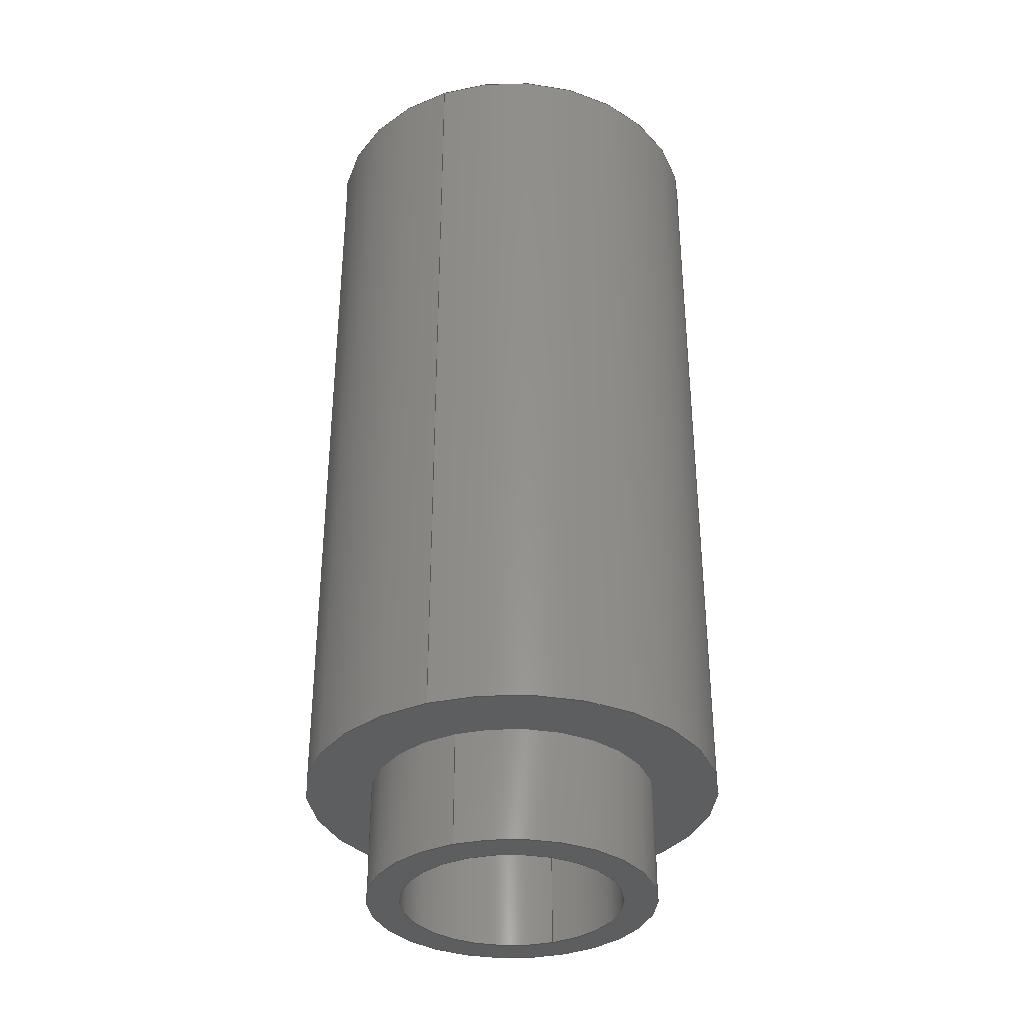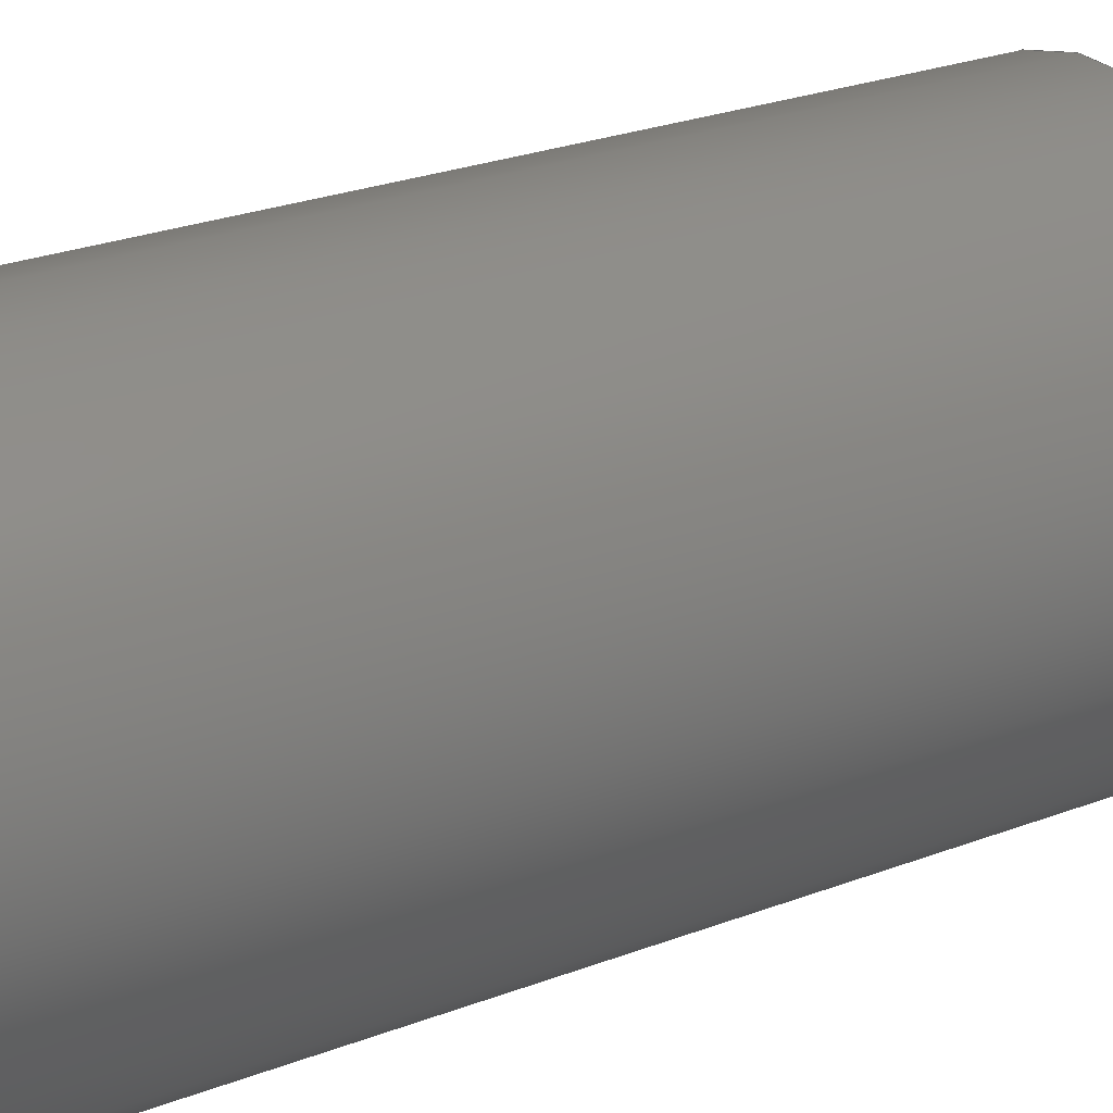
<metadata>
{"format":"step","ext":"step","renderer":"f3d","projection":"perspective","resolution":1024,"background":"white","views":[{"elev":-34.9,"azim":-67.7,"up":"+Z"},{"elev":25.5,"azim":58.2,"up":"+Y"}]}
</metadata>
<code>
ISO-10303-21;
DATA;
#1 = APPLICATION_PROTOCOL_DEFINITION('international standard',
  'automotive_design',2000,#2);
#2 = APPLICATION_CONTEXT(
  'core data for automotive mechanical design processes');
#3 = SHAPE_DEFINITION_REPRESENTATION(#4,#10);
#4 = PRODUCT_DEFINITION_SHAPE('','',#5);
#5 = PRODUCT_DEFINITION('design','',#6,#9);
#6 = PRODUCT_DEFINITION_FORMATION('','',#7);
#7 = PRODUCT('WE_9774100951R','WE_9774100951R','',(#8));
#8 = PRODUCT_CONTEXT('',#2,'mechanical');
#9 = PRODUCT_DEFINITION_CONTEXT('part definition',#2,'design');
#10 = ADVANCED_BREP_SHAPE_REPRESENTATION('',(#11,#15),#313);
#11 = AXIS2_PLACEMENT_3D('',#12,#13,#14);
#12 = CARTESIAN_POINT('',(0,0,0));
#13 = DIRECTION('',(0,0,1));
#14 = DIRECTION('',(1,0,-0));
#15 = MANIFOLD_SOLID_BREP('',#16);
#16 = CLOSED_SHELL('',(#17,#89,#143,#178,#232,#286));
#17 = ADVANCED_FACE('',(#18,#54),#31,.T.);
#18 = FACE_BOUND('',#19,.T.);
#19 = EDGE_LOOP('',(#20));
#20 = ORIENTED_EDGE('',*,*,#21,.F.);
#21 = EDGE_CURVE('',#22,#22,#24,.T.);
#22 = VERTEX_POINT('',#23);
#23 = CARTESIAN_POINT('',(1.35,0,10));
#24 = SURFACE_CURVE('',#25,(#30,#42),.PCURVE_S1);
#25 = CIRCLE('',#26,1.35);
#26 = AXIS2_PLACEMENT_3D('',#27,#28,#29);
#27 = CARTESIAN_POINT('',(-1.156e-15,0,10));
#28 = DIRECTION('',(0,0,1));
#29 = DIRECTION('',(1,0,0));
#30 = PCURVE('',#31,#36);
#31 = PLANE('',#32);
#32 = AXIS2_PLACEMENT_3D('',#33,#34,#35);
#33 = CARTESIAN_POINT('',(-2.55,0,10));
#34 = DIRECTION('',(-1.225e-16,0,1));
#35 = DIRECTION('',(1,0,1.225e-16));
#36 = DEFINITIONAL_REPRESENTATION('',(#37),#41);
#37 = CIRCLE('',#38,1.35);
#38 = AXIS2_PLACEMENT_2D('',#39,#40);
#39 = CARTESIAN_POINT('',(2.55,0));
#40 = DIRECTION('',(1,0));
#41 = ( GEOMETRIC_REPRESENTATION_CONTEXT(2) 
PARAMETRIC_REPRESENTATION_CONTEXT() REPRESENTATION_CONTEXT('2D SPACE',''
  ) );
#42 = PCURVE('',#43,#48);
#43 = CYLINDRICAL_SURFACE('',#44,1.35);
#44 = AXIS2_PLACEMENT_3D('',#45,#46,#47);
#45 = CARTESIAN_POINT('',(4.959e-16,0,-3.49));
#46 = DIRECTION('',(1.225e-16,0,-1));
#47 = DIRECTION('',(1,0,1.225e-16));
#48 = DEFINITIONAL_REPRESENTATION('',(#49),#53);
#49 = LINE('',#50,#51);
#50 = CARTESIAN_POINT('',(6.283,-13.49));
#51 = VECTOR('',#52,1);
#52 = DIRECTION('',(-1,0));
#53 = ( GEOMETRIC_REPRESENTATION_CONTEXT(2) 
PARAMETRIC_REPRESENTATION_CONTEXT() REPRESENTATION_CONTEXT('2D SPACE',''
  ) );
#54 = FACE_BOUND('',#55,.T.);
#55 = EDGE_LOOP('',(#56));
#56 = ORIENTED_EDGE('',*,*,#57,.F.);
#57 = EDGE_CURVE('',#58,#58,#60,.T.);
#58 = VERTEX_POINT('',#59);
#59 = CARTESIAN_POINT('',(-2.55,0,10));
#60 = SURFACE_CURVE('',#61,(#66,#77),.PCURVE_S1);
#61 = CIRCLE('',#62,2.55);
#62 = AXIS2_PLACEMENT_3D('',#63,#64,#65);
#63 = CARTESIAN_POINT('',(-4.891e-16,0,10));
#64 = DIRECTION('',(1.225e-16,0,-1));
#65 = DIRECTION('',(-1,0,-1.225e-16));
#66 = PCURVE('',#31,#67);
#67 = DEFINITIONAL_REPRESENTATION('',(#68),#76);
#68 = ( BOUNDED_CURVE() B_SPLINE_CURVE(2,(#69,#70,#71,#72,#73,#74,#75),
.UNSPECIFIED.,.T.,.F.) B_SPLINE_CURVE_WITH_KNOTS((1,2,2,2,2,1),(
    -2.094,0,2.094,4.189,6.283,
8.378),.UNSPECIFIED.) CURVE() GEOMETRIC_REPRESENTATION_ITEM() 
RATIONAL_B_SPLINE_CURVE((1,0.5,1,0.5,1,0.5,1)) REPRESENTATION_ITEM(
  '') );
#69 = CARTESIAN_POINT('',(-4.441e-16,0));
#70 = CARTESIAN_POINT('',(-4.441e-16,4.417));
#71 = CARTESIAN_POINT('',(3.825,2.208));
#72 = CARTESIAN_POINT('',(7.65,6.246e-16));
#73 = CARTESIAN_POINT('',(3.825,-2.208));
#74 = CARTESIAN_POINT('',(3.553e-15,-4.417));
#75 = CARTESIAN_POINT('',(-4.441e-16,0));
#76 = ( GEOMETRIC_REPRESENTATION_CONTEXT(2) 
PARAMETRIC_REPRESENTATION_CONTEXT() REPRESENTATION_CONTEXT('2D SPACE',''
  ) );
#77 = PCURVE('',#78,#83);
#78 = CYLINDRICAL_SURFACE('',#79,2.55);
#79 = AXIS2_PLACEMENT_3D('',#80,#81,#82);
#80 = CARTESIAN_POINT('',(1.232e-16,0,5));
#81 = DIRECTION('',(-1.225e-16,0,1));
#82 = DIRECTION('',(-1,0,-1.225e-16));
#83 = DEFINITIONAL_REPRESENTATION('',(#84),#88);
#84 = LINE('',#85,#86);
#85 = CARTESIAN_POINT('',(6.283,5));
#86 = VECTOR('',#87,1);
#87 = DIRECTION('',(-1,0));
#88 = ( GEOMETRIC_REPRESENTATION_CONTEXT(2) 
PARAMETRIC_REPRESENTATION_CONTEXT() REPRESENTATION_CONTEXT('2D SPACE',''
  ) );
#89 = ADVANCED_FACE('',(#90),#78,.T.);
#90 = FACE_BOUND('',#91,.T.);
#91 = EDGE_LOOP('',(#92,#93,#115,#142));
#92 = ORIENTED_EDGE('',*,*,#57,.T.);
#93 = ORIENTED_EDGE('',*,*,#94,.F.);
#94 = EDGE_CURVE('',#95,#58,#97,.T.);
#95 = VERTEX_POINT('',#96);
#96 = CARTESIAN_POINT('',(-2.55,0,-3.123e-16));
#97 = SEAM_CURVE('',#98,(#101,#108),.PCURVE_S1);
#98 = B_SPLINE_CURVE_WITH_KNOTS('',1,(#99,#100),.UNSPECIFIED.,.F.,.F.,(2
    ,2),(-5,5),.PIECEWISE_BEZIER_KNOTS.);
#99 = CARTESIAN_POINT('',(-2.55,6.246e-16,0));
#100 = CARTESIAN_POINT('',(-2.55,6.246e-16,10));
#101 = PCURVE('',#78,#102);
#102 = DEFINITIONAL_REPRESENTATION('',(#103),#107);
#103 = LINE('',#104,#105);
#104 = CARTESIAN_POINT('',(0,0));
#105 = VECTOR('',#106,1);
#106 = DIRECTION('',(0,1));
#107 = ( GEOMETRIC_REPRESENTATION_CONTEXT(2) 
PARAMETRIC_REPRESENTATION_CONTEXT() REPRESENTATION_CONTEXT('2D SPACE',''
  ) );
#108 = PCURVE('',#78,#109);
#109 = DEFINITIONAL_REPRESENTATION('',(#110),#114);
#110 = LINE('',#111,#112);
#111 = CARTESIAN_POINT('',(6.283,0));
#112 = VECTOR('',#113,1);
#113 = DIRECTION('',(0,1));
#114 = ( GEOMETRIC_REPRESENTATION_CONTEXT(2) 
PARAMETRIC_REPRESENTATION_CONTEXT() REPRESENTATION_CONTEXT('2D SPACE',''
  ) );
#115 = ORIENTED_EDGE('',*,*,#116,.F.);
#116 = EDGE_CURVE('',#95,#95,#117,.T.);
#117 = SURFACE_CURVE('',#118,(#123,#130),.PCURVE_S1);
#118 = CIRCLE('',#119,2.55);
#119 = AXIS2_PLACEMENT_3D('',#120,#121,#122);
#120 = CARTESIAN_POINT('',(7.355e-16,0,0));
#121 = DIRECTION('',(1.225e-16,0,-1));
#122 = DIRECTION('',(-1,0,-1.225e-16));
#123 = PCURVE('',#78,#124);
#124 = DEFINITIONAL_REPRESENTATION('',(#125),#129);
#125 = LINE('',#126,#127);
#126 = CARTESIAN_POINT('',(6.283,-5));
#127 = VECTOR('',#128,1);
#128 = DIRECTION('',(-1,0));
#129 = ( GEOMETRIC_REPRESENTATION_CONTEXT(2) 
PARAMETRIC_REPRESENTATION_CONTEXT() REPRESENTATION_CONTEXT('2D SPACE',''
  ) );
#130 = PCURVE('',#131,#136);
#131 = PLANE('',#132);
#132 = AXIS2_PLACEMENT_3D('',#133,#134,#135);
#133 = CARTESIAN_POINT('',(-1.75,0,2.317e-17));
#134 = DIRECTION('',(1.225e-16,0,-1));
#135 = DIRECTION('',(-1,0,-1.225e-16));
#136 = DEFINITIONAL_REPRESENTATION('',(#137),#141);
#137 = CIRCLE('',#138,2.55);
#138 = AXIS2_PLACEMENT_2D('',#139,#140);
#139 = CARTESIAN_POINT('',(-1.75,0));
#140 = DIRECTION('',(1,0));
#141 = ( GEOMETRIC_REPRESENTATION_CONTEXT(2) 
PARAMETRIC_REPRESENTATION_CONTEXT() REPRESENTATION_CONTEXT('2D SPACE',''
  ) );
#142 = ORIENTED_EDGE('',*,*,#94,.T.);
#143 = ADVANCED_FACE('',(#144,#147),#131,.T.);
#144 = FACE_BOUND('',#145,.T.);
#145 = EDGE_LOOP('',(#146));
#146 = ORIENTED_EDGE('',*,*,#116,.T.);
#147 = FACE_BOUND('',#148,.T.);
#148 = EDGE_LOOP('',(#149));
#149 = ORIENTED_EDGE('',*,*,#150,.F.);
#150 = EDGE_CURVE('',#151,#151,#153,.T.);
#151 = VERTEX_POINT('',#152);
#152 = CARTESIAN_POINT('',(-1.75,0,-2.143e-16));
#153 = SURFACE_CURVE('',#154,(#159,#166),.PCURVE_S1);
#154 = CIRCLE('',#155,1.75);
#155 = AXIS2_PLACEMENT_3D('',#156,#157,#158);
#156 = CARTESIAN_POINT('',(7.355e-16,0,0));
#157 = DIRECTION('',(1.225e-16,0,-1));
#158 = DIRECTION('',(-1,0,-1.225e-16));
#159 = PCURVE('',#131,#160);
#160 = DEFINITIONAL_REPRESENTATION('',(#161),#165);
#161 = CIRCLE('',#162,1.75);
#162 = AXIS2_PLACEMENT_2D('',#163,#164);
#163 = CARTESIAN_POINT('',(-1.75,0));
#164 = DIRECTION('',(1,0));
#165 = ( GEOMETRIC_REPRESENTATION_CONTEXT(2) 
PARAMETRIC_REPRESENTATION_CONTEXT() REPRESENTATION_CONTEXT('2D SPACE',''
  ) );
#166 = PCURVE('',#167,#172);
#167 = CYLINDRICAL_SURFACE('',#168,1.75);
#168 = AXIS2_PLACEMENT_3D('',#169,#170,#171);
#169 = CARTESIAN_POINT('',(1.232e-16,0,5));
#170 = DIRECTION('',(-1.225e-16,0,1));
#171 = DIRECTION('',(-1,0,-1.225e-16));
#172 = DEFINITIONAL_REPRESENTATION('',(#173),#177);
#173 = LINE('',#174,#175);
#174 = CARTESIAN_POINT('',(6.283,-5));
#175 = VECTOR('',#176,1);
#176 = DIRECTION('',(-1,0));
#177 = ( GEOMETRIC_REPRESENTATION_CONTEXT(2) 
PARAMETRIC_REPRESENTATION_CONTEXT() REPRESENTATION_CONTEXT('2D SPACE',''
  ) );
#178 = ADVANCED_FACE('',(#179),#167,.T.);
#179 = FACE_BOUND('',#180,.T.);
#180 = EDGE_LOOP('',(#181,#182,#204,#231));
#181 = ORIENTED_EDGE('',*,*,#150,.T.);
#182 = ORIENTED_EDGE('',*,*,#183,.F.);
#183 = EDGE_CURVE('',#184,#151,#186,.T.);
#184 = VERTEX_POINT('',#185);
#185 = CARTESIAN_POINT('',(-1.75,0,-1.4));
#186 = SEAM_CURVE('',#187,(#190,#197),.PCURVE_S1);
#187 = B_SPLINE_CURVE_WITH_KNOTS('',1,(#188,#189),.UNSPECIFIED.,.F.,.F.,
  (2,2),(-6.4,-5),.PIECEWISE_BEZIER_KNOTS.);
#188 = CARTESIAN_POINT('',(-1.75,4.286e-16,-1.4));
#189 = CARTESIAN_POINT('',(-1.75,4.286e-16,0));
#190 = PCURVE('',#167,#191);
#191 = DEFINITIONAL_REPRESENTATION('',(#192),#196);
#192 = LINE('',#193,#194);
#193 = CARTESIAN_POINT('',(0,0));
#194 = VECTOR('',#195,1);
#195 = DIRECTION('',(0,1));
#196 = ( GEOMETRIC_REPRESENTATION_CONTEXT(2) 
PARAMETRIC_REPRESENTATION_CONTEXT() REPRESENTATION_CONTEXT('2D SPACE',''
  ) );
#197 = PCURVE('',#167,#198);
#198 = DEFINITIONAL_REPRESENTATION('',(#199),#203);
#199 = LINE('',#200,#201);
#200 = CARTESIAN_POINT('',(6.283,0));
#201 = VECTOR('',#202,1);
#202 = DIRECTION('',(0,1));
#203 = ( GEOMETRIC_REPRESENTATION_CONTEXT(2) 
PARAMETRIC_REPRESENTATION_CONTEXT() REPRESENTATION_CONTEXT('2D SPACE',''
  ) );
#204 = ORIENTED_EDGE('',*,*,#205,.F.);
#205 = EDGE_CURVE('',#184,#184,#206,.T.);
#206 = SURFACE_CURVE('',#207,(#212,#219),.PCURVE_S1);
#207 = CIRCLE('',#208,1.75);
#208 = AXIS2_PLACEMENT_3D('',#209,#210,#211);
#209 = CARTESIAN_POINT('',(9.07e-16,0,-1.4));
#210 = DIRECTION('',(1.225e-16,0,-1));
#211 = DIRECTION('',(-1,0,-1.225e-16));
#212 = PCURVE('',#167,#213);
#213 = DEFINITIONAL_REPRESENTATION('',(#214),#218);
#214 = LINE('',#215,#216);
#215 = CARTESIAN_POINT('',(6.283,-6.4));
#216 = VECTOR('',#217,1);
#217 = DIRECTION('',(-1,0));
#218 = ( GEOMETRIC_REPRESENTATION_CONTEXT(2) 
PARAMETRIC_REPRESENTATION_CONTEXT() REPRESENTATION_CONTEXT('2D SPACE',''
  ) );
#219 = PCURVE('',#220,#225);
#220 = PLANE('',#221);
#221 = AXIS2_PLACEMENT_3D('',#222,#223,#224);
#222 = CARTESIAN_POINT('',(9.07e-16,0,-1.4));
#223 = DIRECTION('',(1.225e-16,0,-1));
#224 = DIRECTION('',(-1,0,-1.225e-16));
#225 = DEFINITIONAL_REPRESENTATION('',(#226),#230);
#226 = CIRCLE('',#227,1.75);
#227 = AXIS2_PLACEMENT_2D('',#228,#229);
#228 = CARTESIAN_POINT('',(0,0));
#229 = DIRECTION('',(1,0));
#230 = ( GEOMETRIC_REPRESENTATION_CONTEXT(2) 
PARAMETRIC_REPRESENTATION_CONTEXT() REPRESENTATION_CONTEXT('2D SPACE',''
  ) );
#231 = ORIENTED_EDGE('',*,*,#183,.T.);
#232 = ADVANCED_FACE('',(#233,#283),#220,.T.);
#233 = FACE_BOUND('',#234,.T.);
#234 = EDGE_LOOP('',(#235,#261));
#235 = ORIENTED_EDGE('',*,*,#236,.F.);
#236 = EDGE_CURVE('',#237,#239,#241,.T.);
#237 = VERTEX_POINT('',#238);
#238 = CARTESIAN_POINT('',(-1.35,0,-1.4));
#239 = VERTEX_POINT('',#240);
#240 = CARTESIAN_POINT('',(1.35,0,-1.4));
#241 = SURFACE_CURVE('',#242,(#247,#254),.PCURVE_S1);
#242 = CIRCLE('',#243,1.35);
#243 = AXIS2_PLACEMENT_3D('',#244,#245,#246);
#244 = CARTESIAN_POINT('',(2.4e-16,0,-1.4));
#245 = DIRECTION('',(1.225e-16,0,-1));
#246 = DIRECTION('',(-1,0,-1.225e-16));
#247 = PCURVE('',#220,#248);
#248 = DEFINITIONAL_REPRESENTATION('',(#249),#253);
#249 = CIRCLE('',#250,1.35);
#250 = AXIS2_PLACEMENT_2D('',#251,#252);
#251 = CARTESIAN_POINT('',(6.67e-16,0));
#252 = DIRECTION('',(1,0));
#253 = ( GEOMETRIC_REPRESENTATION_CONTEXT(2) 
PARAMETRIC_REPRESENTATION_CONTEXT() REPRESENTATION_CONTEXT('2D SPACE',''
  ) );
#254 = PCURVE('',#43,#255);
#255 = DEFINITIONAL_REPRESENTATION('',(#256),#260);
#256 = LINE('',#257,#258);
#257 = CARTESIAN_POINT('',(3.142,-2.09));
#258 = VECTOR('',#259,1);
#259 = DIRECTION('',(1,0));
#260 = ( GEOMETRIC_REPRESENTATION_CONTEXT(2) 
PARAMETRIC_REPRESENTATION_CONTEXT() REPRESENTATION_CONTEXT('2D SPACE',''
  ) );
#261 = ORIENTED_EDGE('',*,*,#262,.F.);
#262 = EDGE_CURVE('',#239,#237,#263,.T.);
#263 = SURFACE_CURVE('',#264,(#269,#276),.PCURVE_S1);
#264 = CIRCLE('',#265,1.35);
#265 = AXIS2_PLACEMENT_3D('',#266,#267,#268);
#266 = CARTESIAN_POINT('',(2.4e-16,0,-1.4));
#267 = DIRECTION('',(1.225e-16,0,-1));
#268 = DIRECTION('',(-1,0,-1.225e-16));
#269 = PCURVE('',#220,#270);
#270 = DEFINITIONAL_REPRESENTATION('',(#271),#275);
#271 = CIRCLE('',#272,1.35);
#272 = AXIS2_PLACEMENT_2D('',#273,#274);
#273 = CARTESIAN_POINT('',(6.67e-16,0));
#274 = DIRECTION('',(1,0));
#275 = ( GEOMETRIC_REPRESENTATION_CONTEXT(2) 
PARAMETRIC_REPRESENTATION_CONTEXT() REPRESENTATION_CONTEXT('2D SPACE',''
  ) );
#276 = PCURVE('',#43,#277);
#277 = DEFINITIONAL_REPRESENTATION('',(#278),#282);
#278 = LINE('',#279,#280);
#279 = CARTESIAN_POINT('',(-3.142,-2.09));
#280 = VECTOR('',#281,1);
#281 = DIRECTION('',(1,0));
#282 = ( GEOMETRIC_REPRESENTATION_CONTEXT(2) 
PARAMETRIC_REPRESENTATION_CONTEXT() REPRESENTATION_CONTEXT('2D SPACE',''
  ) );
#283 = FACE_BOUND('',#284,.T.);
#284 = EDGE_LOOP('',(#285));
#285 = ORIENTED_EDGE('',*,*,#205,.T.);
#286 = ADVANCED_FACE('',(#287),#43,.F.);
#287 = FACE_BOUND('',#288,.F.);
#288 = EDGE_LOOP('',(#289,#290,#310,#311,#312));
#289 = ORIENTED_EDGE('',*,*,#21,.F.);
#290 = ORIENTED_EDGE('',*,*,#291,.T.);
#291 = EDGE_CURVE('',#22,#239,#292,.T.);
#292 = SEAM_CURVE('',#293,(#296,#303),.PCURVE_S1);
#293 = B_SPLINE_CURVE_WITH_KNOTS('',1,(#294,#295),.UNSPECIFIED.,.F.,.F.,
  (2,2),(-13.49,-2.09),.PIECEWISE_BEZIER_KNOTS.);
#294 = CARTESIAN_POINT('',(1.35,0,10));
#295 = CARTESIAN_POINT('',(1.35,0,-1.4));
#296 = PCURVE('',#43,#297);
#297 = DEFINITIONAL_REPRESENTATION('',(#298),#302);
#298 = LINE('',#299,#300);
#299 = CARTESIAN_POINT('',(6.283,0));
#300 = VECTOR('',#301,1);
#301 = DIRECTION('',(0,1));
#302 = ( GEOMETRIC_REPRESENTATION_CONTEXT(2) 
PARAMETRIC_REPRESENTATION_CONTEXT() REPRESENTATION_CONTEXT('2D SPACE',''
  ) );
#303 = PCURVE('',#43,#304);
#304 = DEFINITIONAL_REPRESENTATION('',(#305),#309);
#305 = LINE('',#306,#307);
#306 = CARTESIAN_POINT('',(0,0));
#307 = VECTOR('',#308,1);
#308 = DIRECTION('',(0,1));
#309 = ( GEOMETRIC_REPRESENTATION_CONTEXT(2) 
PARAMETRIC_REPRESENTATION_CONTEXT() REPRESENTATION_CONTEXT('2D SPACE',''
  ) );
#310 = ORIENTED_EDGE('',*,*,#236,.F.);
#311 = ORIENTED_EDGE('',*,*,#262,.F.);
#312 = ORIENTED_EDGE('',*,*,#291,.F.);
#313 = ( GEOMETRIC_REPRESENTATION_CONTEXT(3) 
GLOBAL_UNCERTAINTY_ASSIGNED_CONTEXT((#317)) GLOBAL_UNIT_ASSIGNED_CONTEXT
((#314,#315,#316)) REPRESENTATION_CONTEXT('Context #1',
  '3D Context with UNIT and UNCERTAINTY') );
#314 = ( LENGTH_UNIT() NAMED_UNIT(*) SI_UNIT(.MILLI.,.METRE.) );
#315 = ( NAMED_UNIT(*) PLANE_ANGLE_UNIT() SI_UNIT($,.RADIAN.) );
#316 = ( NAMED_UNIT(*) SI_UNIT($,.STERADIAN.) SOLID_ANGLE_UNIT() );
#317 = UNCERTAINTY_MEASURE_WITH_UNIT(LENGTH_MEASURE(5e-06),#314,
  'distance_accuracy_value','confusion accuracy');
#318 = PRODUCT_RELATED_PRODUCT_CATEGORY('part',$,(#7));
#319 = MECHANICAL_DESIGN_GEOMETRIC_PRESENTATION_REPRESENTATION('',(#320,
    #328,#335,#342,#349,#356),#313);
#320 = STYLED_ITEM('color',(#321),#17);
#321 = PRESENTATION_STYLE_ASSIGNMENT((#322));
#322 = SURFACE_STYLE_USAGE(.BOTH.,#323);
#323 = SURFACE_SIDE_STYLE('',(#324));
#324 = SURFACE_STYLE_FILL_AREA(#325);
#325 = FILL_AREA_STYLE('',(#326));
#326 = FILL_AREA_STYLE_COLOUR('',#327);
#327 = COLOUR_RGB('',0.298,0.298,0.298);
#328 = STYLED_ITEM('color',(#329),#89);
#329 = PRESENTATION_STYLE_ASSIGNMENT((#330));
#330 = SURFACE_STYLE_USAGE(.BOTH.,#331);
#331 = SURFACE_SIDE_STYLE('',(#332));
#332 = SURFACE_STYLE_FILL_AREA(#333);
#333 = FILL_AREA_STYLE('',(#334));
#334 = FILL_AREA_STYLE_COLOUR('',#327);
#335 = STYLED_ITEM('color',(#336),#143);
#336 = PRESENTATION_STYLE_ASSIGNMENT((#337));
#337 = SURFACE_STYLE_USAGE(.BOTH.,#338);
#338 = SURFACE_SIDE_STYLE('',(#339));
#339 = SURFACE_STYLE_FILL_AREA(#340);
#340 = FILL_AREA_STYLE('',(#341));
#341 = FILL_AREA_STYLE_COLOUR('',#327);
#342 = STYLED_ITEM('color',(#343),#178);
#343 = PRESENTATION_STYLE_ASSIGNMENT((#344));
#344 = SURFACE_STYLE_USAGE(.BOTH.,#345);
#345 = SURFACE_SIDE_STYLE('',(#346));
#346 = SURFACE_STYLE_FILL_AREA(#347);
#347 = FILL_AREA_STYLE('',(#348));
#348 = FILL_AREA_STYLE_COLOUR('',#327);
#349 = STYLED_ITEM('color',(#350),#232);
#350 = PRESENTATION_STYLE_ASSIGNMENT((#351));
#351 = SURFACE_STYLE_USAGE(.BOTH.,#352);
#352 = SURFACE_SIDE_STYLE('',(#353));
#353 = SURFACE_STYLE_FILL_AREA(#354);
#354 = FILL_AREA_STYLE('',(#355));
#355 = FILL_AREA_STYLE_COLOUR('',#327);
#356 = STYLED_ITEM('color',(#357),#286);
#357 = PRESENTATION_STYLE_ASSIGNMENT((#358));
#358 = SURFACE_STYLE_USAGE(.BOTH.,#359);
#359 = SURFACE_SIDE_STYLE('',(#360));
#360 = SURFACE_STYLE_FILL_AREA(#361);
#361 = FILL_AREA_STYLE('',(#362));
#362 = FILL_AREA_STYLE_COLOUR('',#327);
ENDSEC;
END-ISO-10303-21;

</code>
